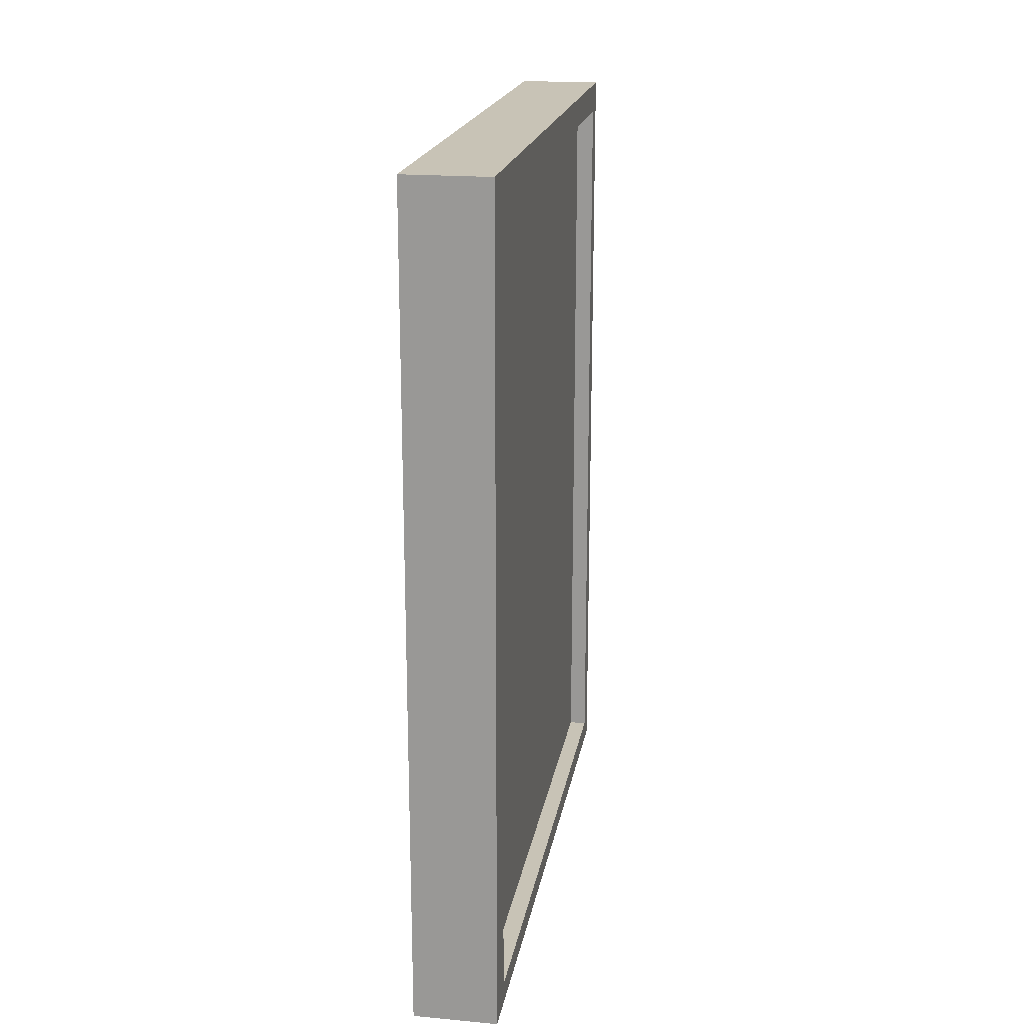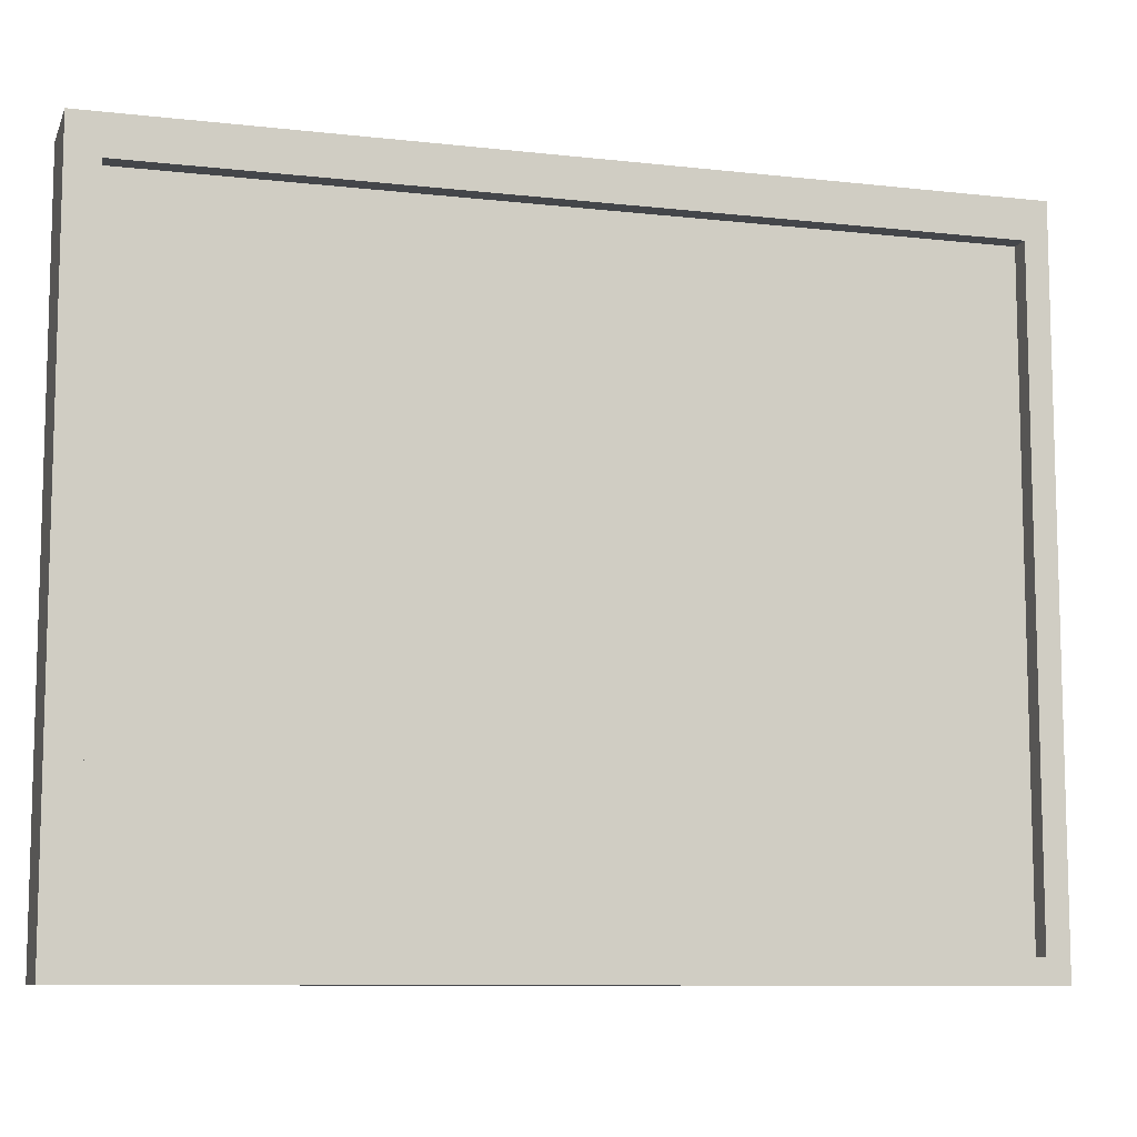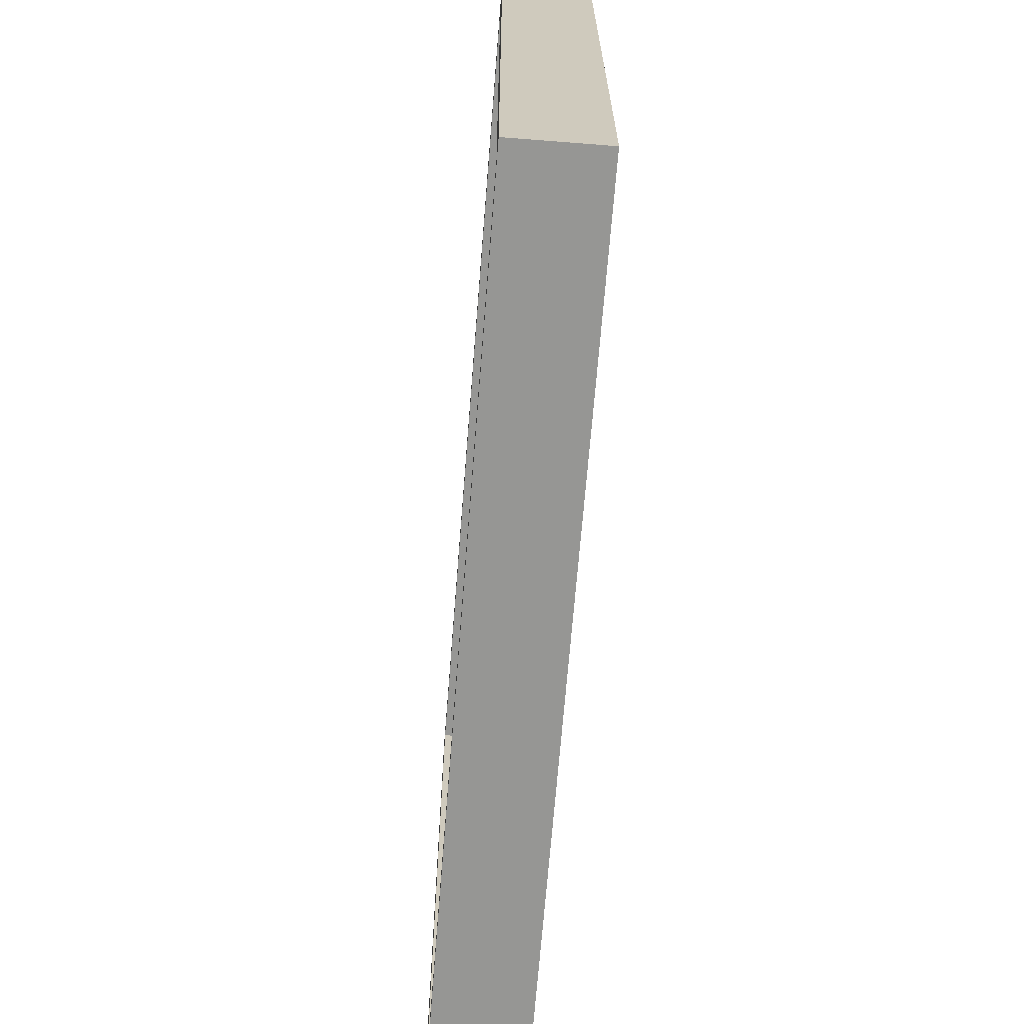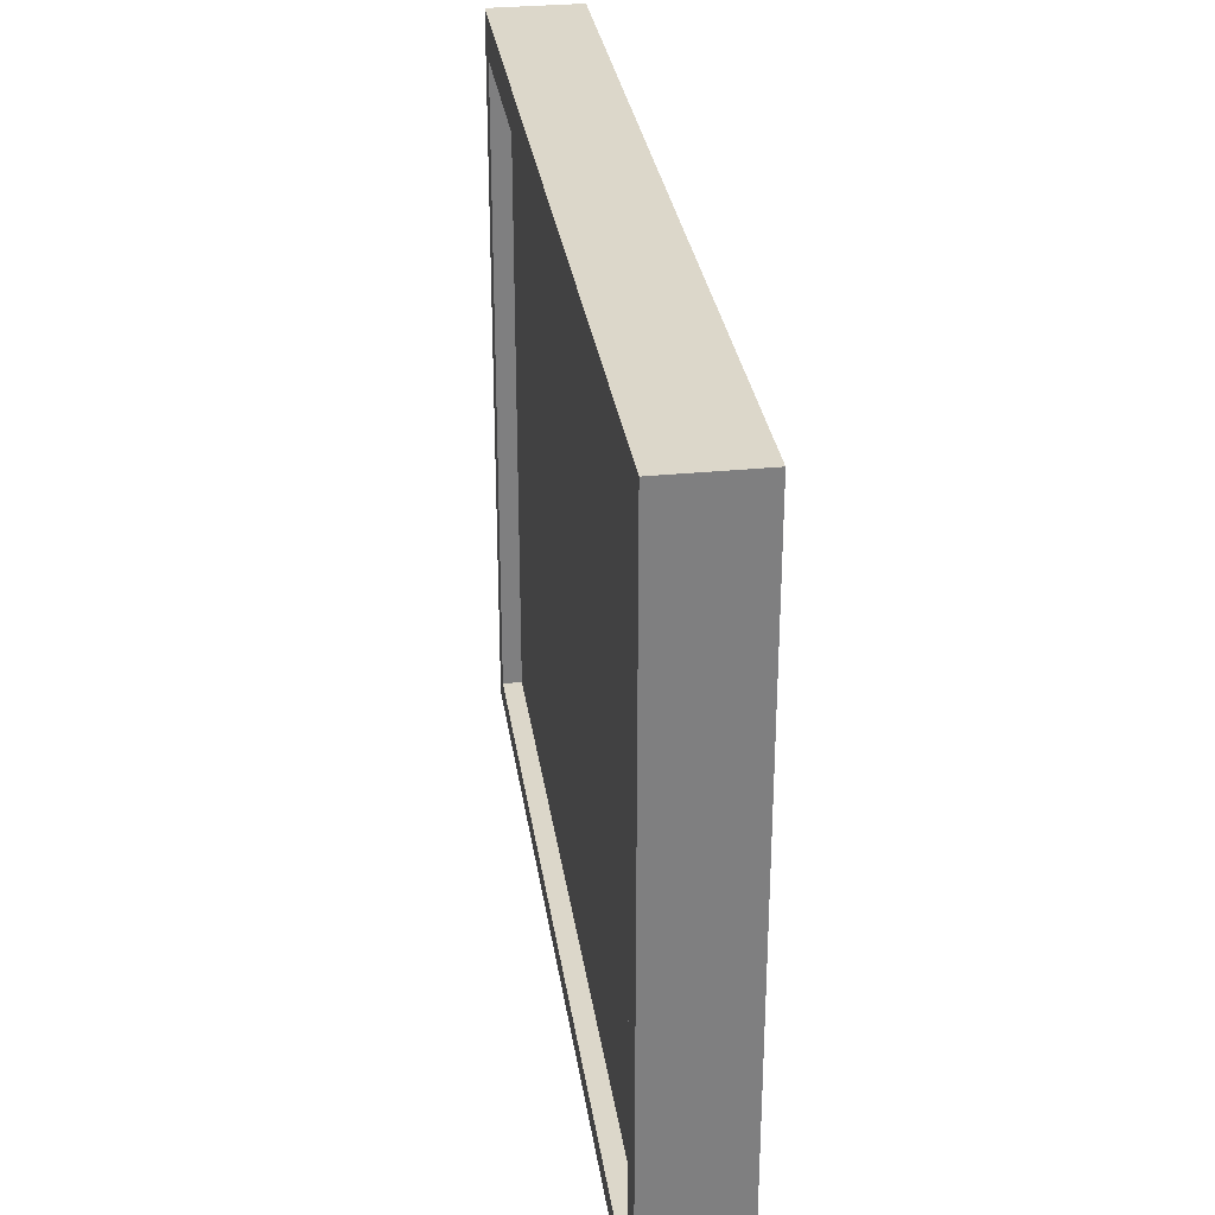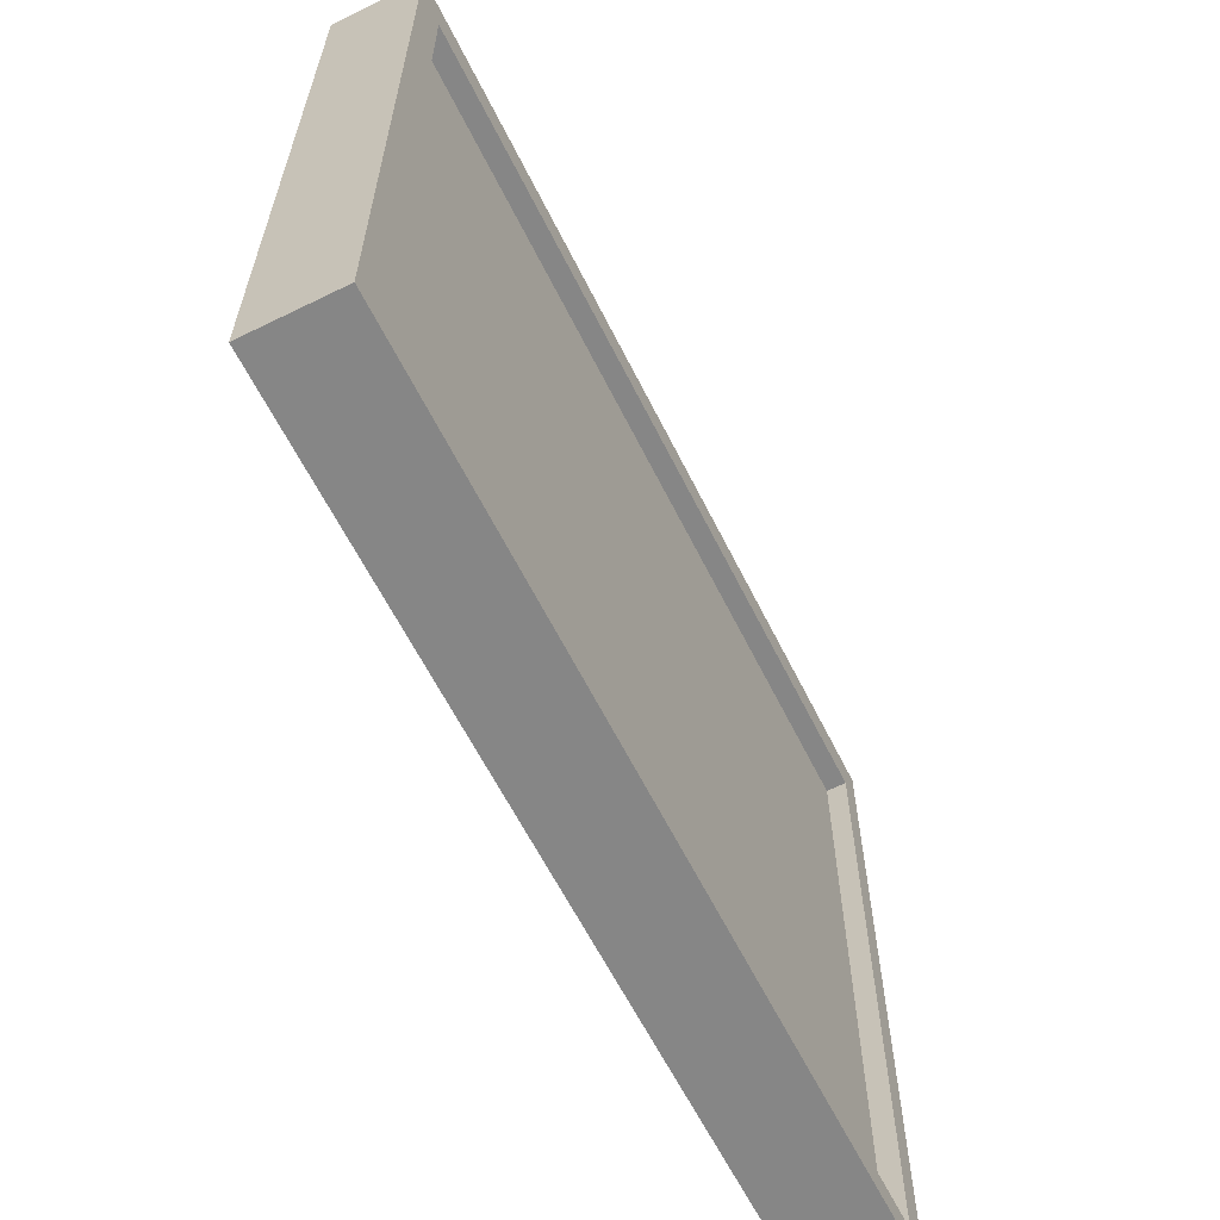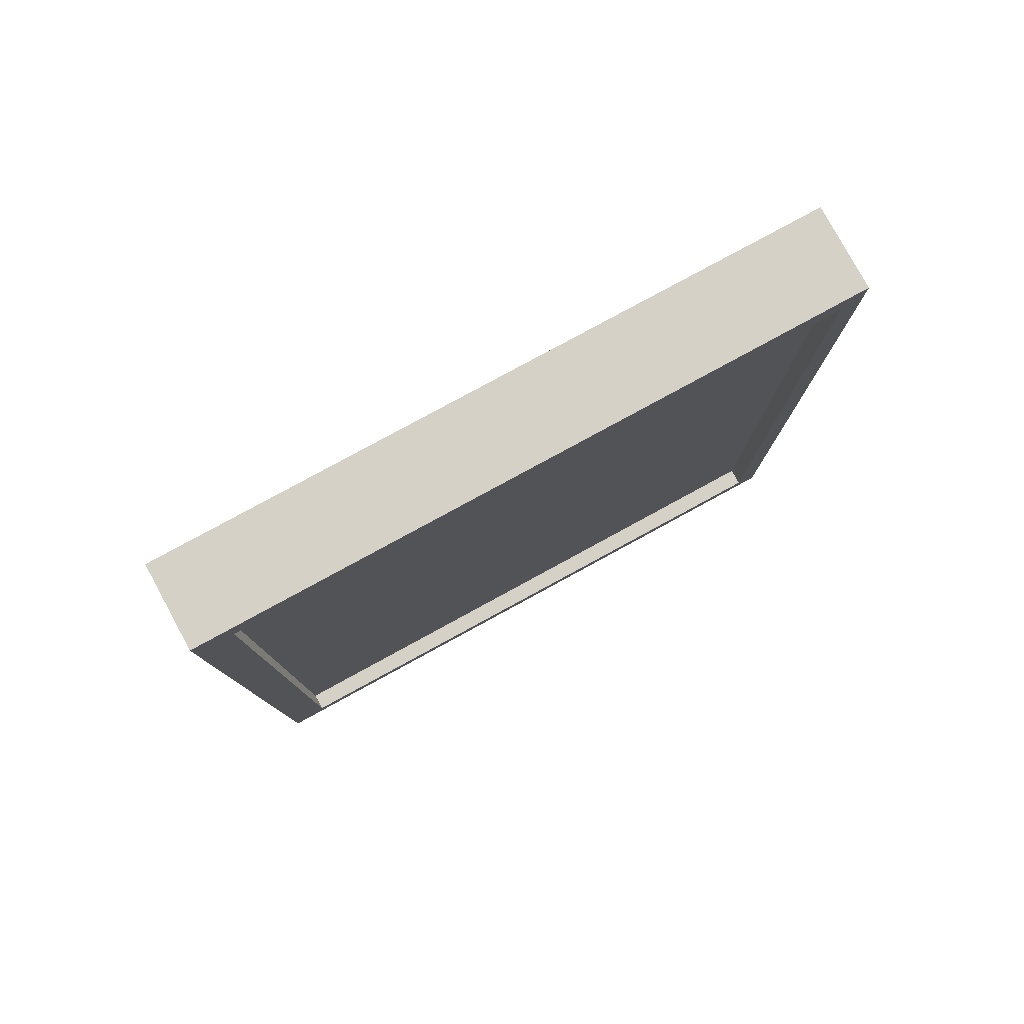
<metadata>
{"format":"obj","ext":"obj","renderer":"f3d","projection":"perspective","resolution":1024,"background":"white","views":[{"elev":19.4,"azim":-170.3,"up":"+Z"},{"elev":-9.4,"azim":73.6,"up":"+Y"},{"elev":-67.7,"azim":175.5,"up":"+Y"},{"elev":30.6,"azim":-8.2,"up":"+Y"},{"elev":-62.1,"azim":26.5,"up":"+Y"},{"elev":79.5,"azim":-118.6,"up":"+Z"}]}
</metadata>
<code>
g default
v -3.321 2.969 -6.829
v -3.247 2.969 -6.829
v -3.321 3.998 -6.829
v -3.247 3.998 -6.829
v -3.321 3.998 -8.116
v -3.247 3.998 -8.116
v -3.321 2.969 -8.116
v -3.247 2.969 -8.116
v -3.247 3.998 -6.875
v -3.321 3.998 -6.875
v -3.321 2.969 -6.875
v -3.247 2.969 -6.875
v -3.247 3.998 -8.082
v -3.321 3.998 -8.082
v -3.321 2.969 -8.082
v -3.247 2.969 -8.082
v -3.247 3.941 -8.082
v -3.247 3.941 -6.875
v -3.247 3.941 -6.829
v -3.321 3.941 -6.829
v -3.321 3.941 -6.875
v -3.321 3.941 -8.082
v -3.321 3.941 -8.116
v -3.247 3.941 -8.116
v -3.247 3.005 -6.829
v -3.321 3.005 -6.829
v -3.321 3.005 -6.875
v -3.321 3.005 -8.082
v -3.321 3.005 -8.116
v -3.247 3.005 -8.116
v -3.247 3.005 -8.082
v -3.247 3.005 -6.875
v -3.218 2.969 -6.875
v -3.218 2.969 -6.829
v -3.218 3.005 -6.875
v -3.218 3.005 -6.829
v -3.218 2.969 -8.082
v -3.218 3.005 -8.082
v -3.218 3.005 -8.116
v -3.218 2.969 -8.116
v -3.218 3.941 -6.875
v -3.218 3.998 -6.875
v -3.218 3.941 -8.082
v -3.218 3.998 -8.082
v -3.218 3.941 -6.829
v -3.218 3.998 -6.829
v -3.218 3.941 -8.116
v -3.218 3.998 -8.116
v -3.348 2.969 -6.875
v -3.348 2.969 -6.829
v -3.348 3.005 -6.829
v -3.348 3.005 -6.875
v -3.348 2.969 -8.082
v -3.348 3.005 -8.082
v -3.348 2.969 -8.116
v -3.348 3.005 -8.116
v -3.348 3.941 -6.829
v -3.348 3.941 -6.875
v -3.348 3.998 -6.829
v -3.348 3.998 -6.875
v -3.348 3.941 -8.082
v -3.348 3.998 -8.082
v -3.348 3.941 -8.116
v -3.348 3.998 -8.116
g pCube143
f 1 2 25 26
f 3 4 9 10
f 29 30 8 7
f 11 12 2 1
f 34 33 35 36
f 49 50 51 52
f 10 9 13 14
f 53 49 52 54
f 15 16 12 11
f 35 33 37 38
f 14 13 6 5
f 55 53 54 56
f 7 8 16 15
f 39 38 37 40
f 42 41 43 44
f 45 41 42 46
f 20 19 4 3
f 58 57 59 60
f 61 58 60 62
f 63 61 62 64
f 5 6 24 23
f 44 43 47 48
f 26 25 19 20
f 52 51 57 58
f 28 27 21 22
f 56 54 61 63
f 23 24 30 29
f 47 43 38 39
f 18 32 31 17
f 36 35 41 45
f 2 12 33 34
f 25 2 34 36
f 12 16 37 33
f 31 32 35 38
f 16 8 40 37
f 8 30 39 40
f 18 17 43 41
f 13 9 42 44
f 9 4 46 42
f 4 19 45 46
f 24 6 48 47
f 6 13 44 48
f 17 31 38 43
f 30 24 47 39
f 32 18 41 35
f 19 25 36 45
f 11 1 50 49
f 1 26 51 50
f 15 11 49 53
f 27 28 54 52
f 7 15 53 55
f 29 7 55 56
f 20 3 59 57
f 3 10 60 59
f 22 21 58 61
f 10 14 62 60
f 14 5 64 62
f 5 23 63 64
f 26 20 57 51
f 21 27 52 58
f 28 22 61 54
f 23 29 56 63

</code>
